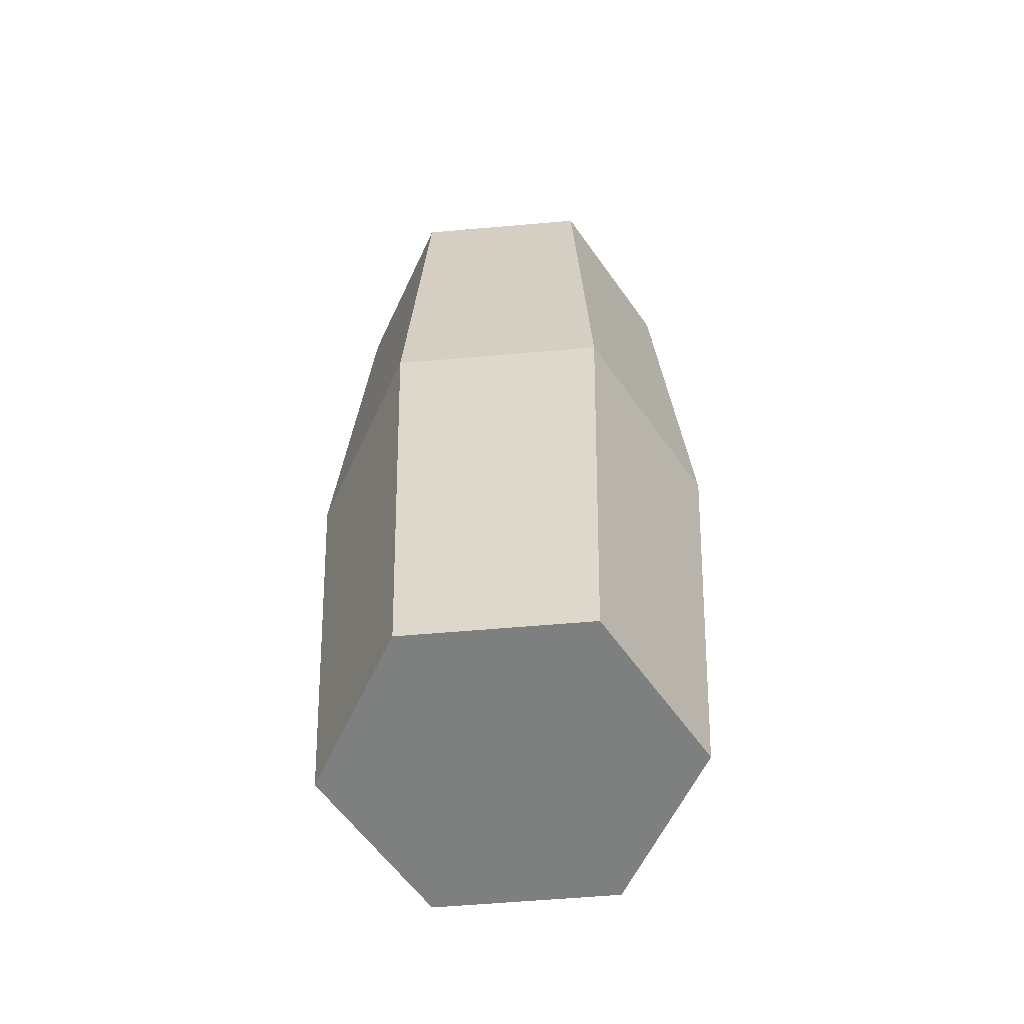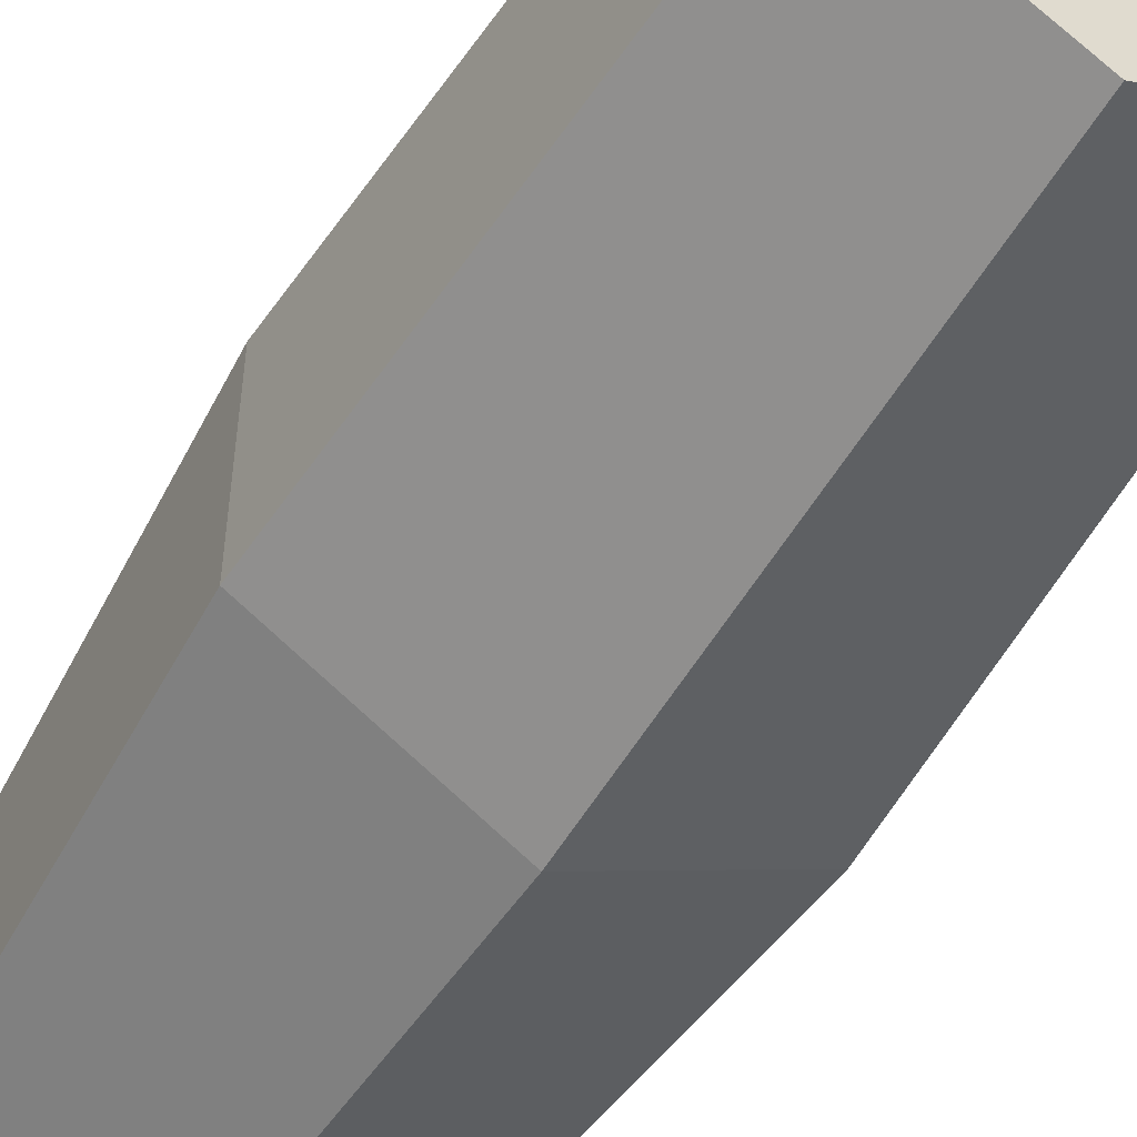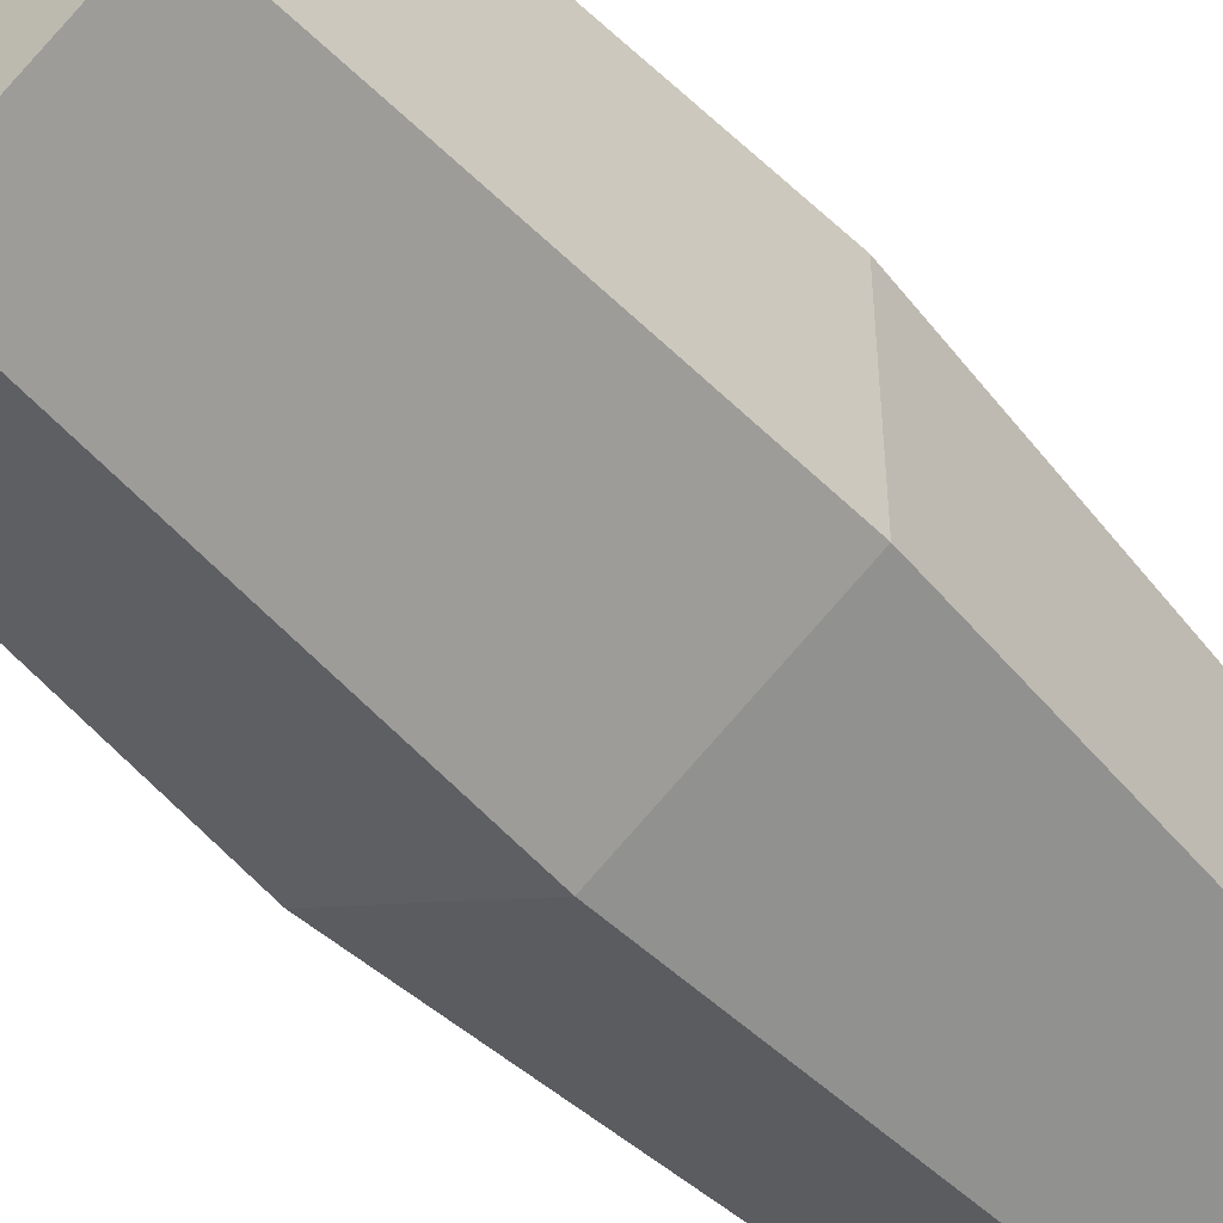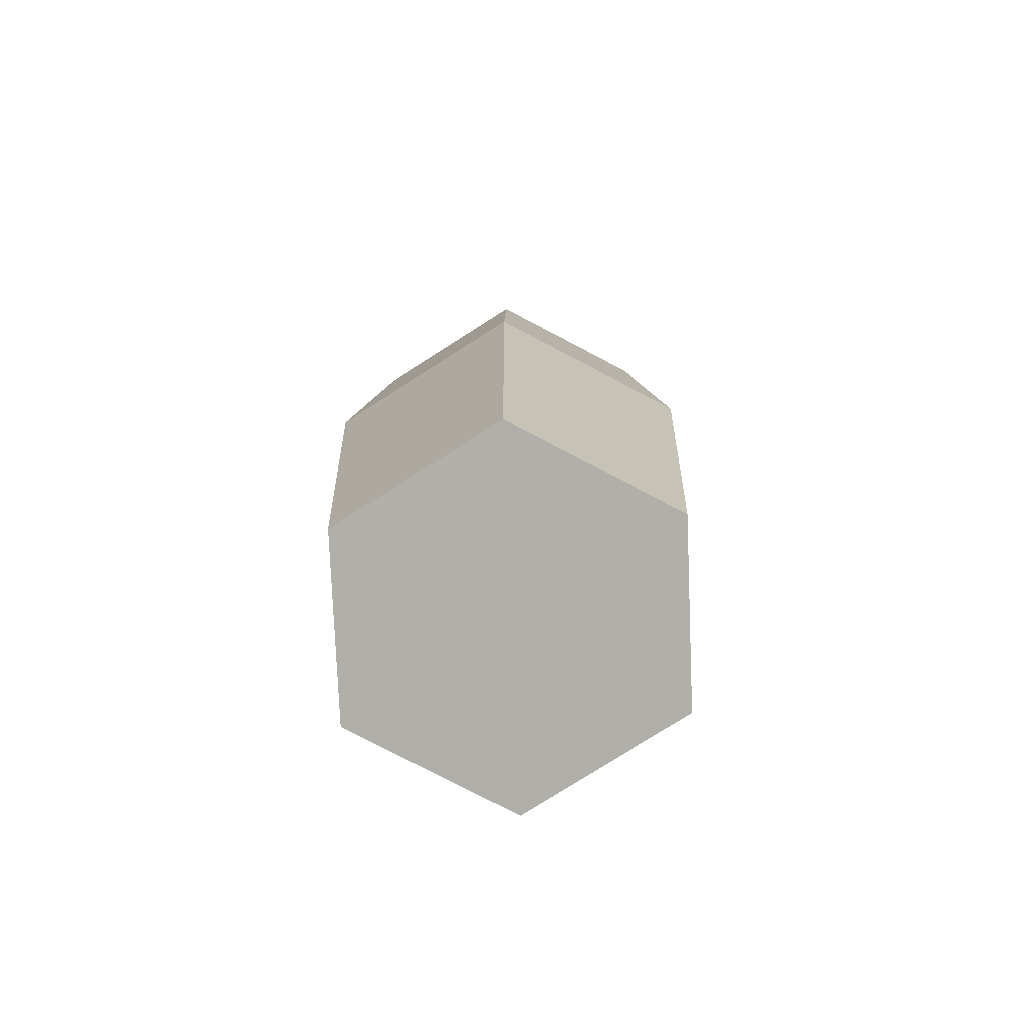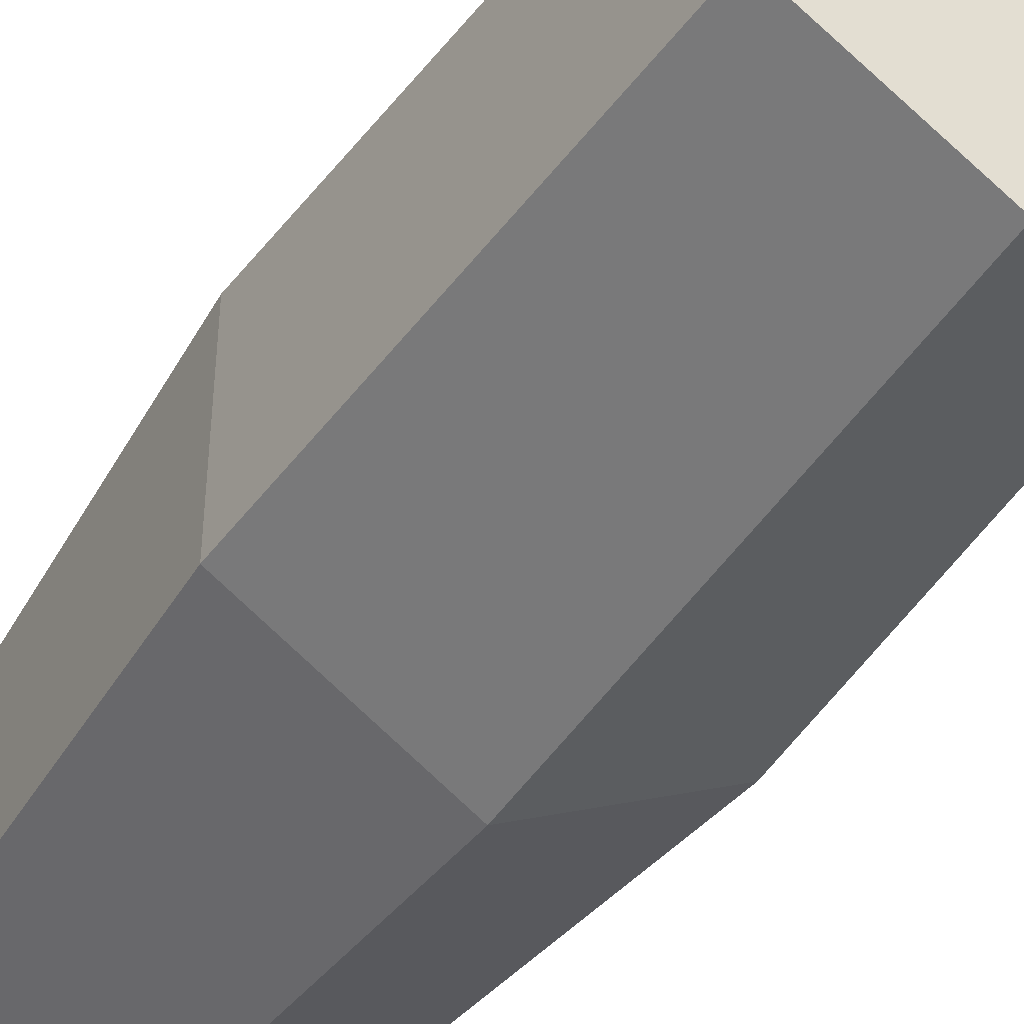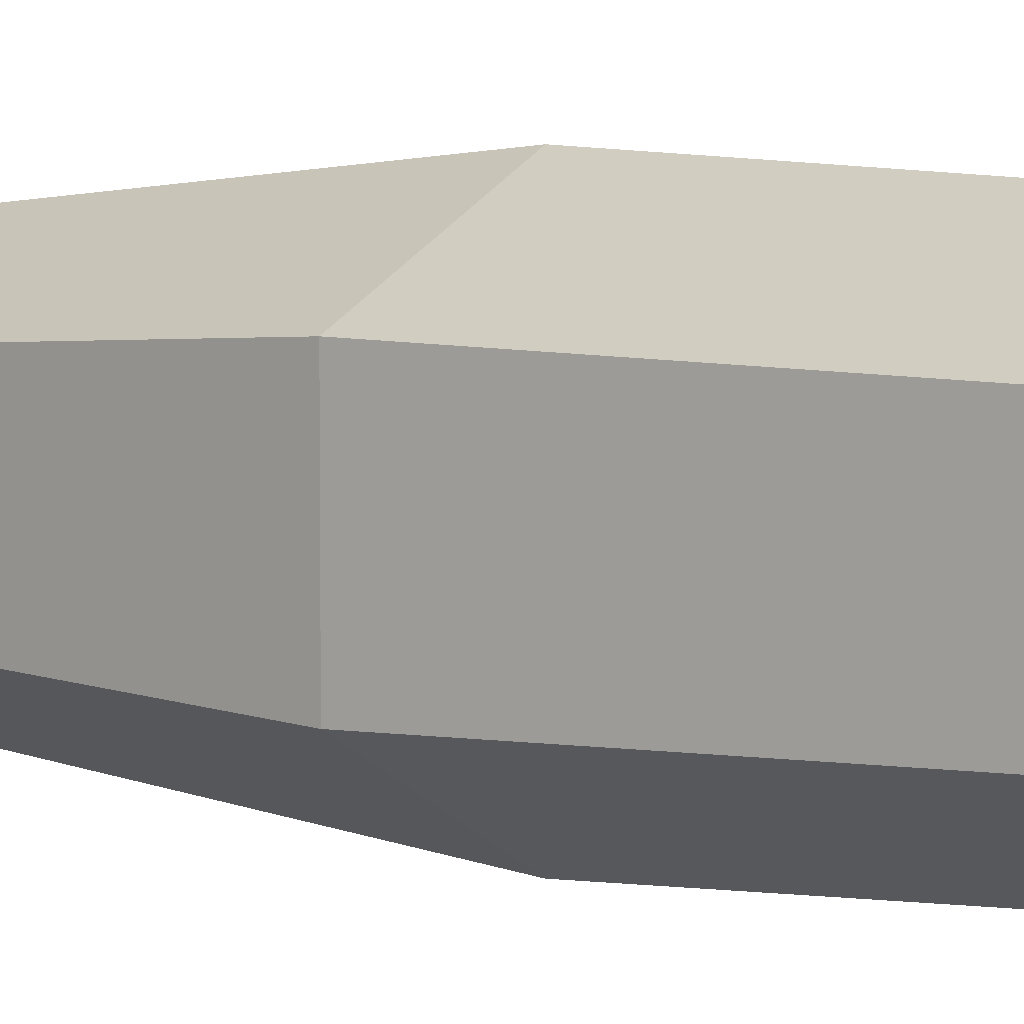
<metadata>
{"format":"obj","ext":"obj","renderer":"f3d","projection":"perspective","resolution":1024,"background":"white","views":[{"elev":-59.6,"azim":-24.9,"up":"+Y"},{"elev":-52.4,"azim":-30.5,"up":"+Z"},{"elev":-48.0,"azim":-140.3,"up":"+Z"},{"elev":-78.0,"azim":2.4,"up":"+Y"},{"elev":-42.6,"azim":-31.3,"up":"+Z"},{"elev":4.3,"azim":131.8,"up":"+Z"}]}
</metadata>
<code>
o Cylinder.012
v -0 -1.159 -0.45
v -0 1.159 -0.45
v 0.3897 -1.159 -0.225
v 0.3897 1.159 -0.225
v 0.3897 -1.159 0.225
v 0.3897 1.159 0.225
v -0 -1.159 0.45
v -0 1.159 0.45
v -0.3897 -1.159 0.225
v -0.3897 1.159 0.225
v -0.3897 -1.159 -0.225
v -0.3897 1.159 -0.225
v -0 0.06367 -0.5265
v 0.456 0.06367 -0.2633
v 0.456 0.06367 0.2633
v -0 0.06367 0.5265
v -0.456 0.06367 0.2633
v -0.456 0.06367 -0.2633
f 13 2 4 14
f 14 4 6 15
f 15 6 8 16
f 16 8 10 17
f 4 2 12 10 8 6
f 17 10 12 18
f 18 12 2 13
f 1 3 5 7 9 11
f 11 18 13 1
f 9 17 18 11
f 7 16 17 9
f 5 15 16 7
f 3 14 15 5
f 1 13 14 3

</code>
